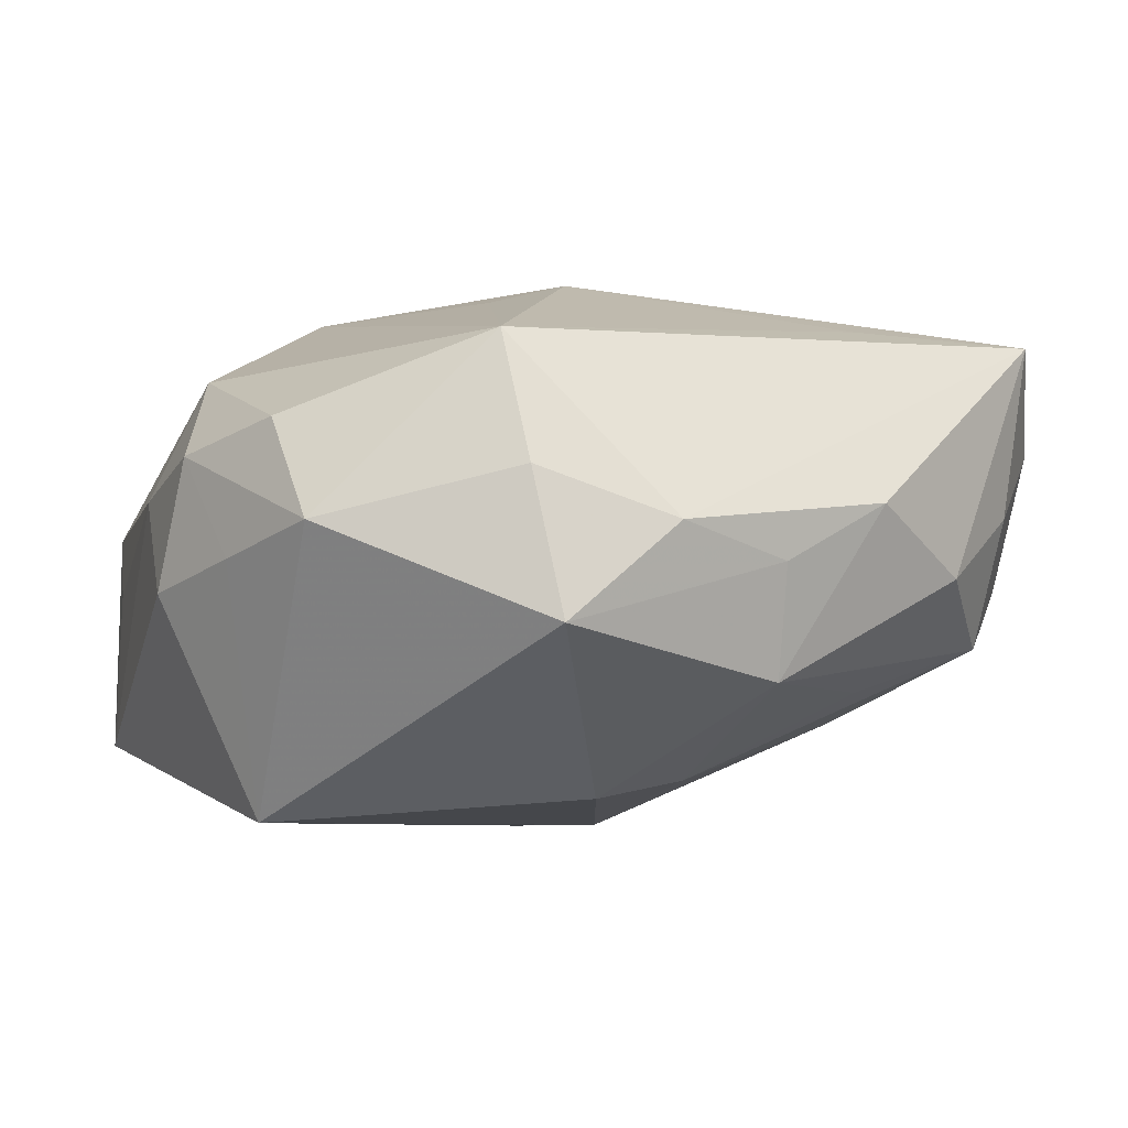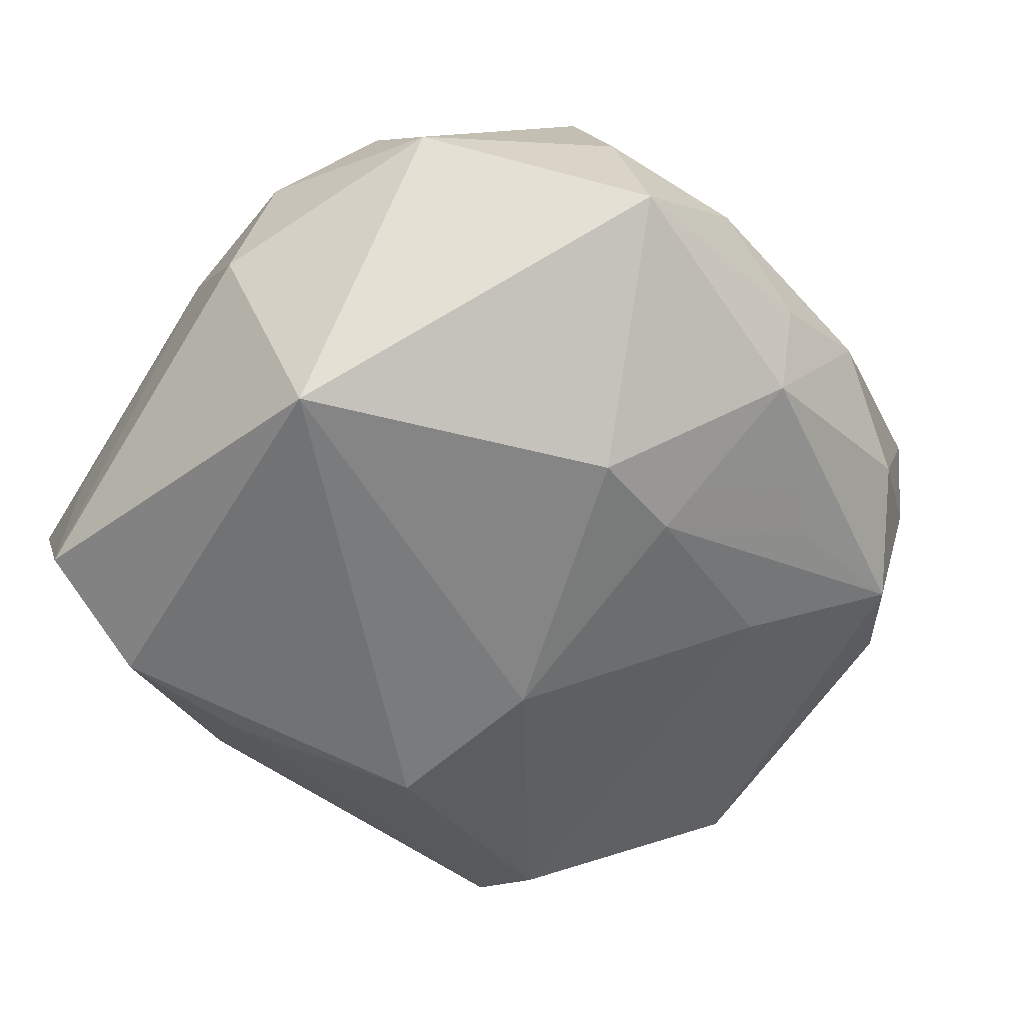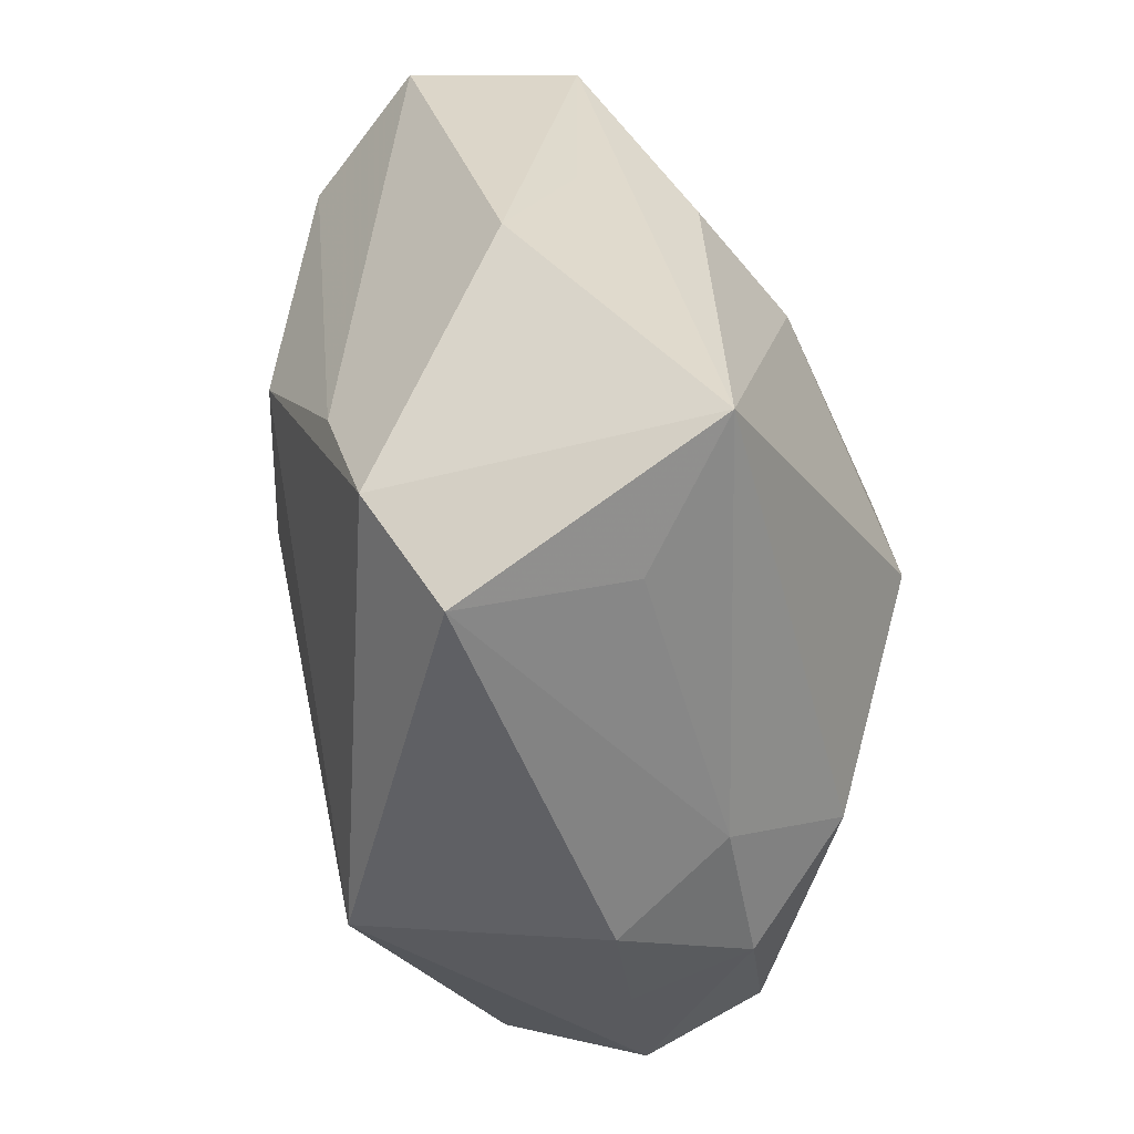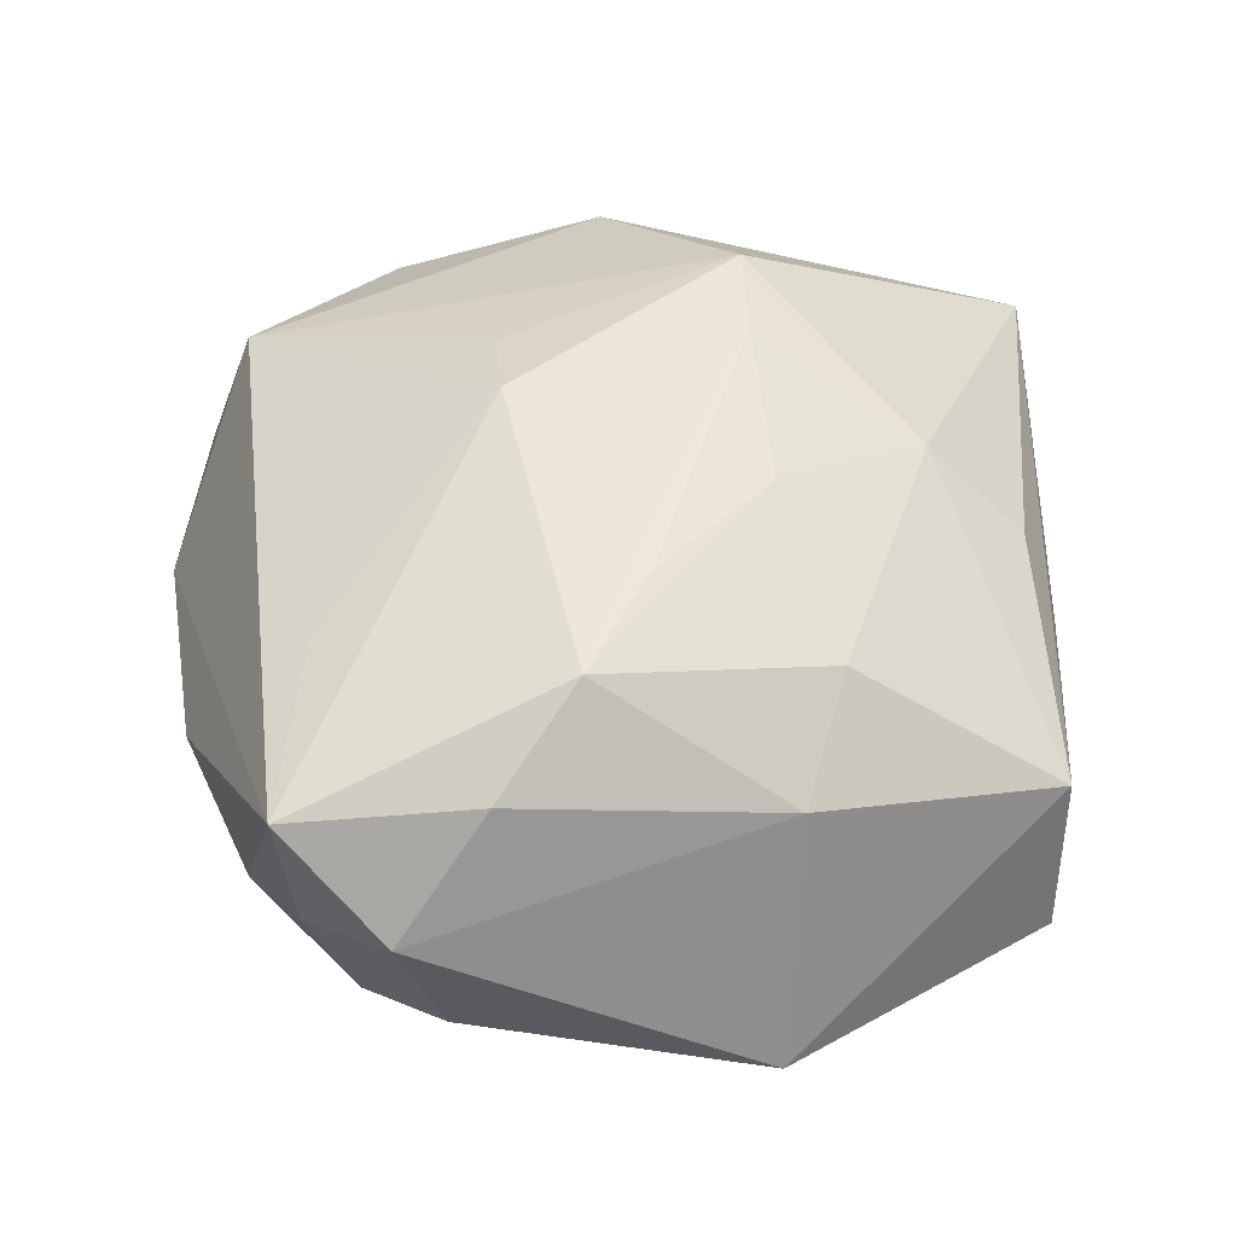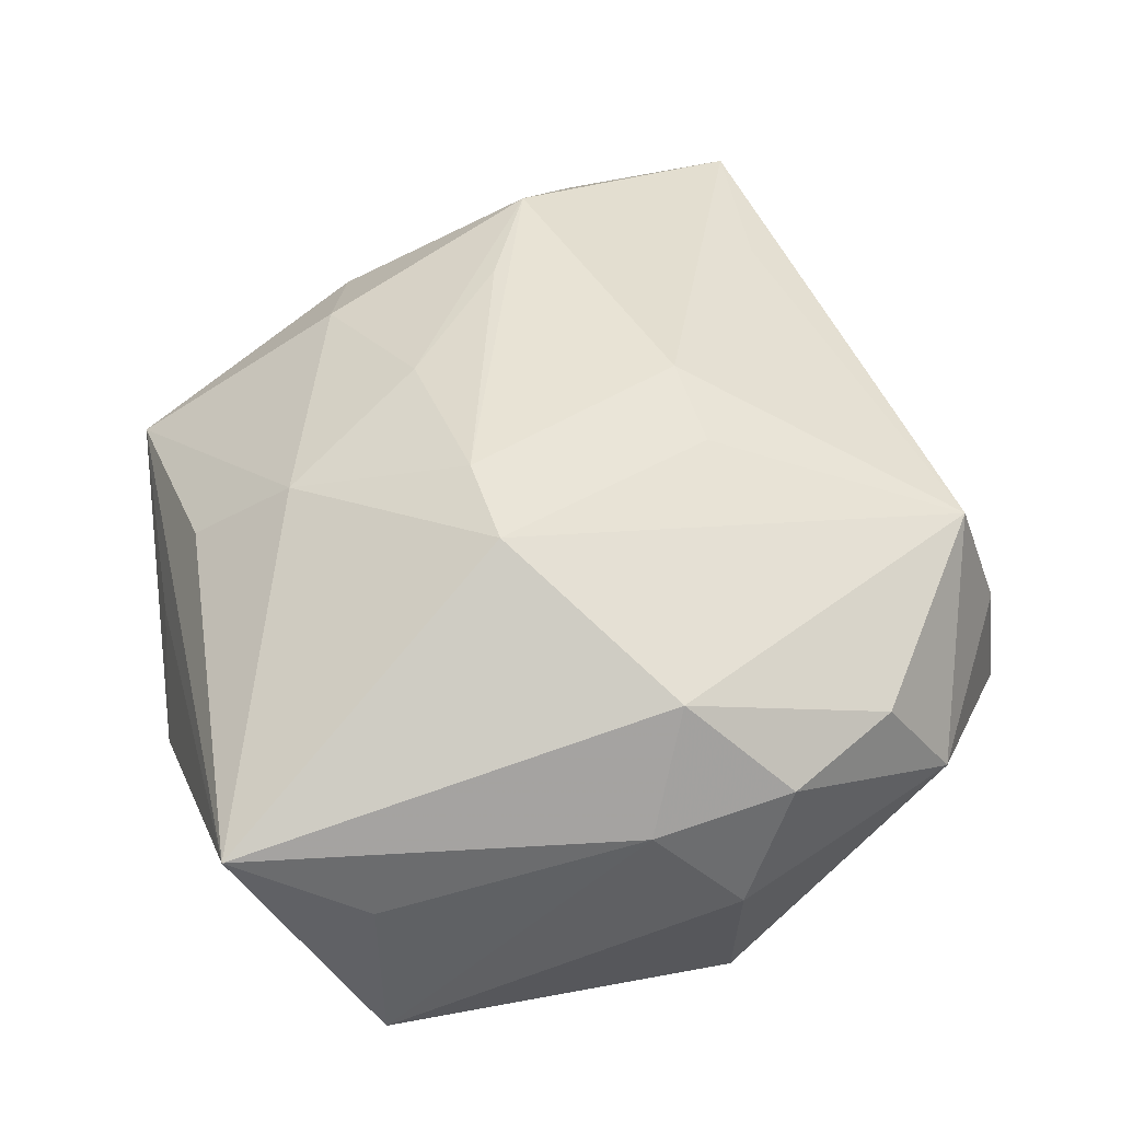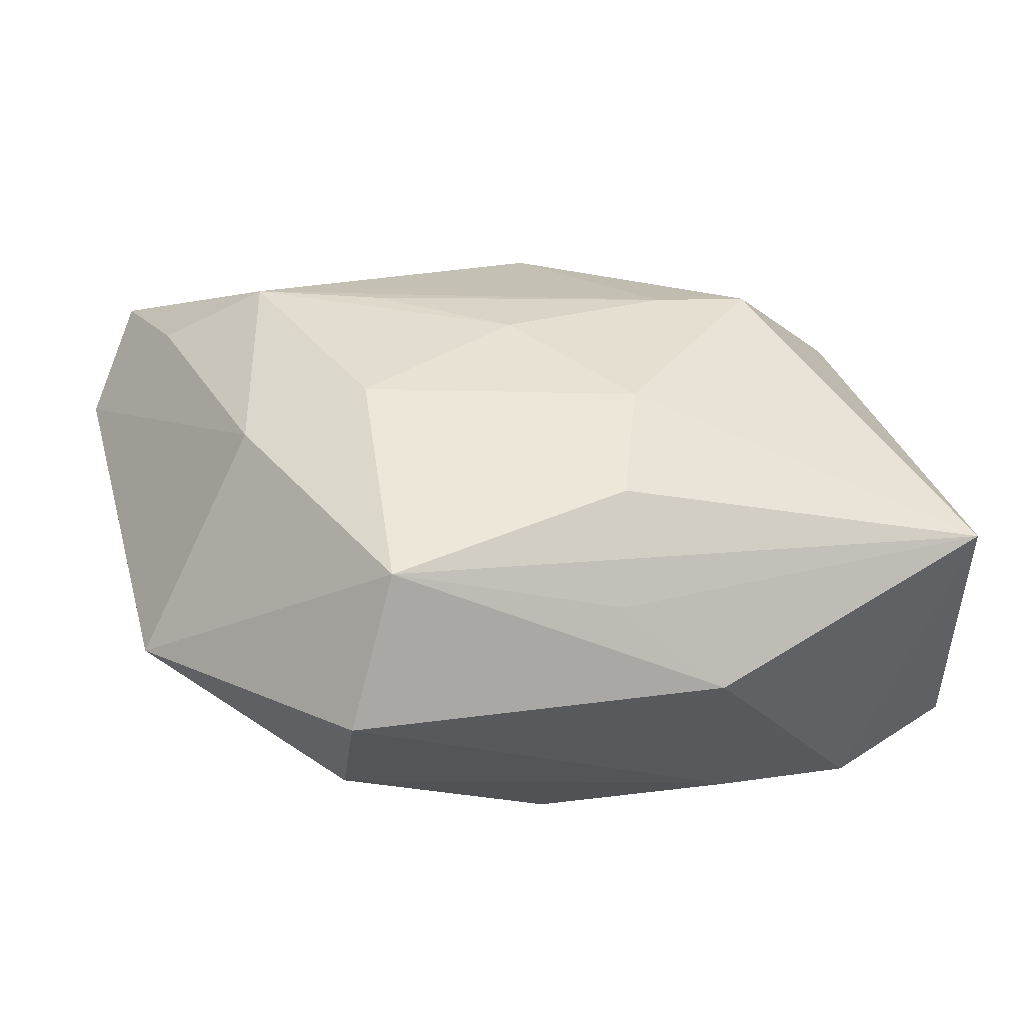
<metadata>
{"format":"obj","ext":"obj","renderer":"f3d","projection":"perspective","resolution":1024,"background":"white","views":[{"elev":-6.3,"azim":-22.7,"up":"+Z"},{"elev":-58.3,"azim":-40.3,"up":"+Z"},{"elev":35.9,"azim":-102.3,"up":"+Y"},{"elev":50.3,"azim":90.0,"up":"+Z"},{"elev":42.2,"azim":-104.0,"up":"+Z"},{"elev":15.4,"azim":162.7,"up":"+Z"}]}
</metadata>
<code>
v -0.001815 -0.008691 0.02108
v -0.005279 0.03241 -0.005512
v -0.009818 0.02185 -0.01807
v 0.02205 0.02109 -0.0142
v 0.03444 -0.01196 -0.001727
v 0.02727 0.01129 0.01187
v -0.01623 0.008027 0.01989
v 0.001337 0.02798 0.009495
v -0.02785 -0.01782 0.007711
v -0.02991 0.02037 -0.01401
v -0.03192 -0.009457 0.005772
v -0.01379 -0.03144 0.003314
v 0.01815 0.01415 0.0156
v 0.03007 -0.008611 0.01629
v -0.02 0.02281 -0.01755
v 0.03119 -0.02242 0.01612
v 0.005564 0.002727 -0.02052
v 0.02333 0.02964 -0.006782
v -0.02831 -0.002116 0.01265
v 0.01696 -0.02081 0.01661
v -0.01459 -0.02783 0.01322
v -0.02731 0.0306 0.004181
v -0.008426 -0.009386 0.01905
v -0.008488 0.008426 0.02027
v 0.01887 -0.01121 -0.01289
v 0.01699 -0.02005 -0.01077
v 0.0137 -0.0309 0.002103
v -0.03203 0.0009846 0.003692
v -0.02699 -0.02325 -0.0001636
v -0.003649 -0.03385 -0.0002644
v 0.006012 -0.02885 -0.0108
v 0.02017 0.02989 0.005135
v 0.004976 0.009834 0.01916
v 0.01413 0.001489 0.02049
v 0.002498 0.03101 0.001224
v -0.03001 -0.0143 -0.002093
v -0.003091 -0.01759 -0.01879
v 0.02301 -0.002939 0.02075
v -0.02556 -0.007823 -0.02052
v -0.001877 0.02085 0.01525
v 0.02838 -0.01853 -0.007103
v 0.0294 -0.02169 0.002769
v 0.004037 0.01597 -0.02052
v 0.005363 -0.03165 -0.002504
v 0.004674 -0.01591 -0.01735
v 0.02221 -0.02631 -0.002597
v -0.01209 -0.03336 -0.007512
v -0.03283 -0.005834 -0.00391
v 0.03575 0.01035 -0.005554
v 0.03575 -0.01497 0.008803
v -0.02945 0.02056 -0.001689
f 49 32 6
f 49 6 50
f 32 22 8
f 35 32 2
f 2 22 35
f 35 22 32
f 51 22 10
f 2 32 18
f 18 3 2
f 18 32 49
f 38 1 16
f 16 21 30
f 45 25 41
f 41 26 45
f 25 45 17
f 17 45 37
f 37 39 17
f 5 41 49
f 49 50 5
f 42 50 16
f 41 5 42
f 42 5 50
f 7 1 24
f 24 38 34
f 1 38 24
f 32 8 40
f 7 24 40
f 40 22 7
f 40 8 22
f 15 39 10
f 2 3 15
f 15 22 2
f 10 22 15
f 20 21 16
f 16 1 20
f 20 1 21
f 7 21 23
f 23 1 7
f 21 1 23
f 14 50 6
f 6 38 14
f 16 50 14
f 14 38 16
f 13 6 32
f 13 38 6
f 32 40 13
f 3 18 4
f 4 18 49
f 25 17 4
f 49 41 4
f 41 25 4
f 33 13 40
f 33 24 34
f 33 40 24
f 34 38 33
f 38 13 33
f 41 42 46
f 46 42 16
f 12 30 21
f 3 4 43
f 43 4 17
f 43 15 3
f 43 17 39
f 39 15 43
f 31 26 41
f 41 46 31
f 37 45 31
f 31 45 26
f 30 12 47
f 37 31 47
f 47 39 37
f 28 51 10
f 22 51 28
f 19 21 7
f 7 22 19
f 22 28 19
f 19 28 11
f 27 31 46
f 16 30 27
f 27 46 16
f 10 39 48
f 48 28 10
f 11 28 48
f 29 47 12
f 29 12 21
f 39 47 29
f 44 27 30
f 31 27 44
f 30 47 44
f 44 47 31
f 9 29 21
f 11 29 9
f 21 19 9
f 9 19 11
f 11 48 36
f 36 29 11
f 36 48 39
f 39 29 36

</code>
